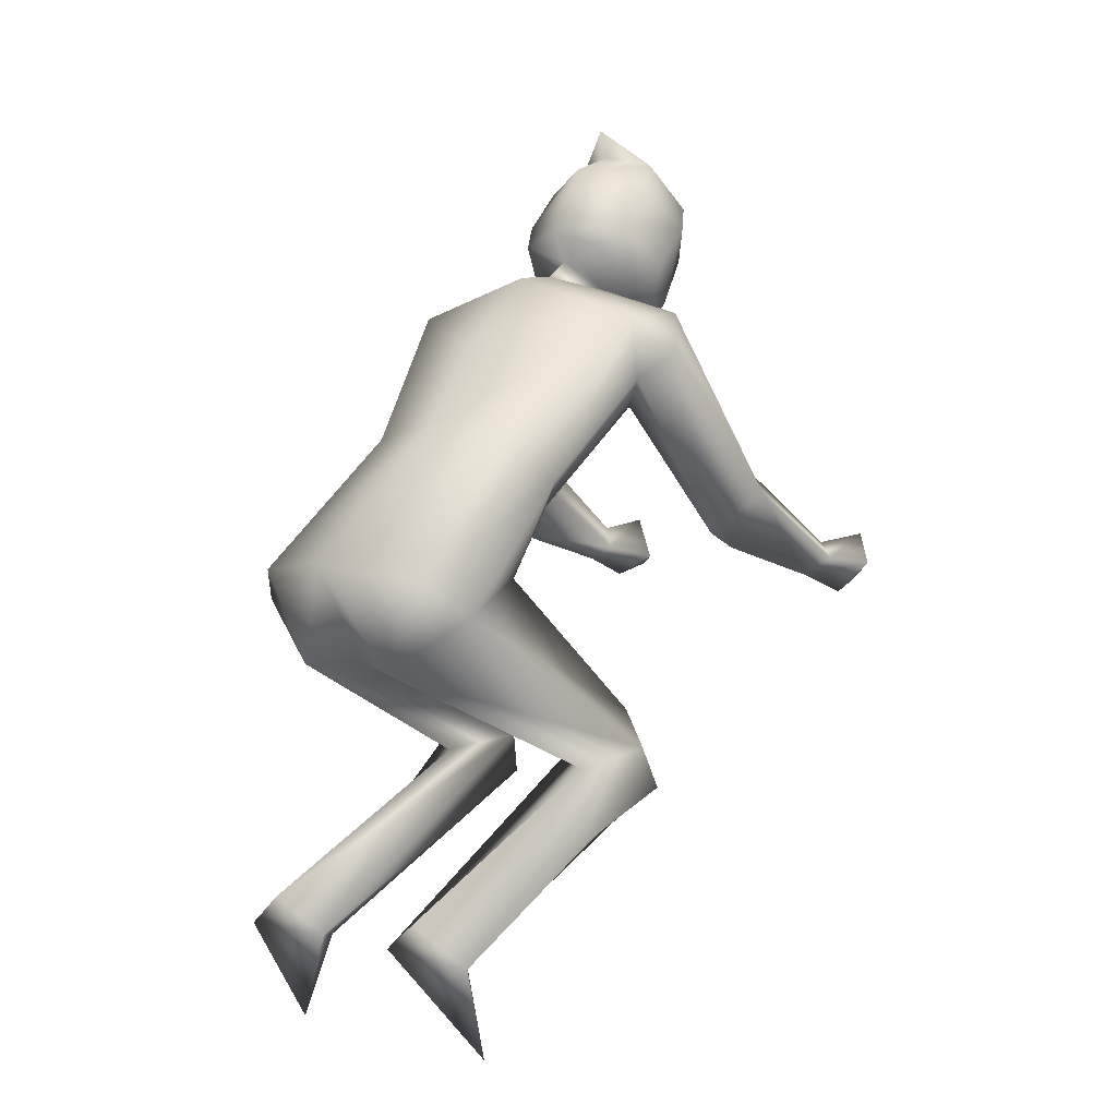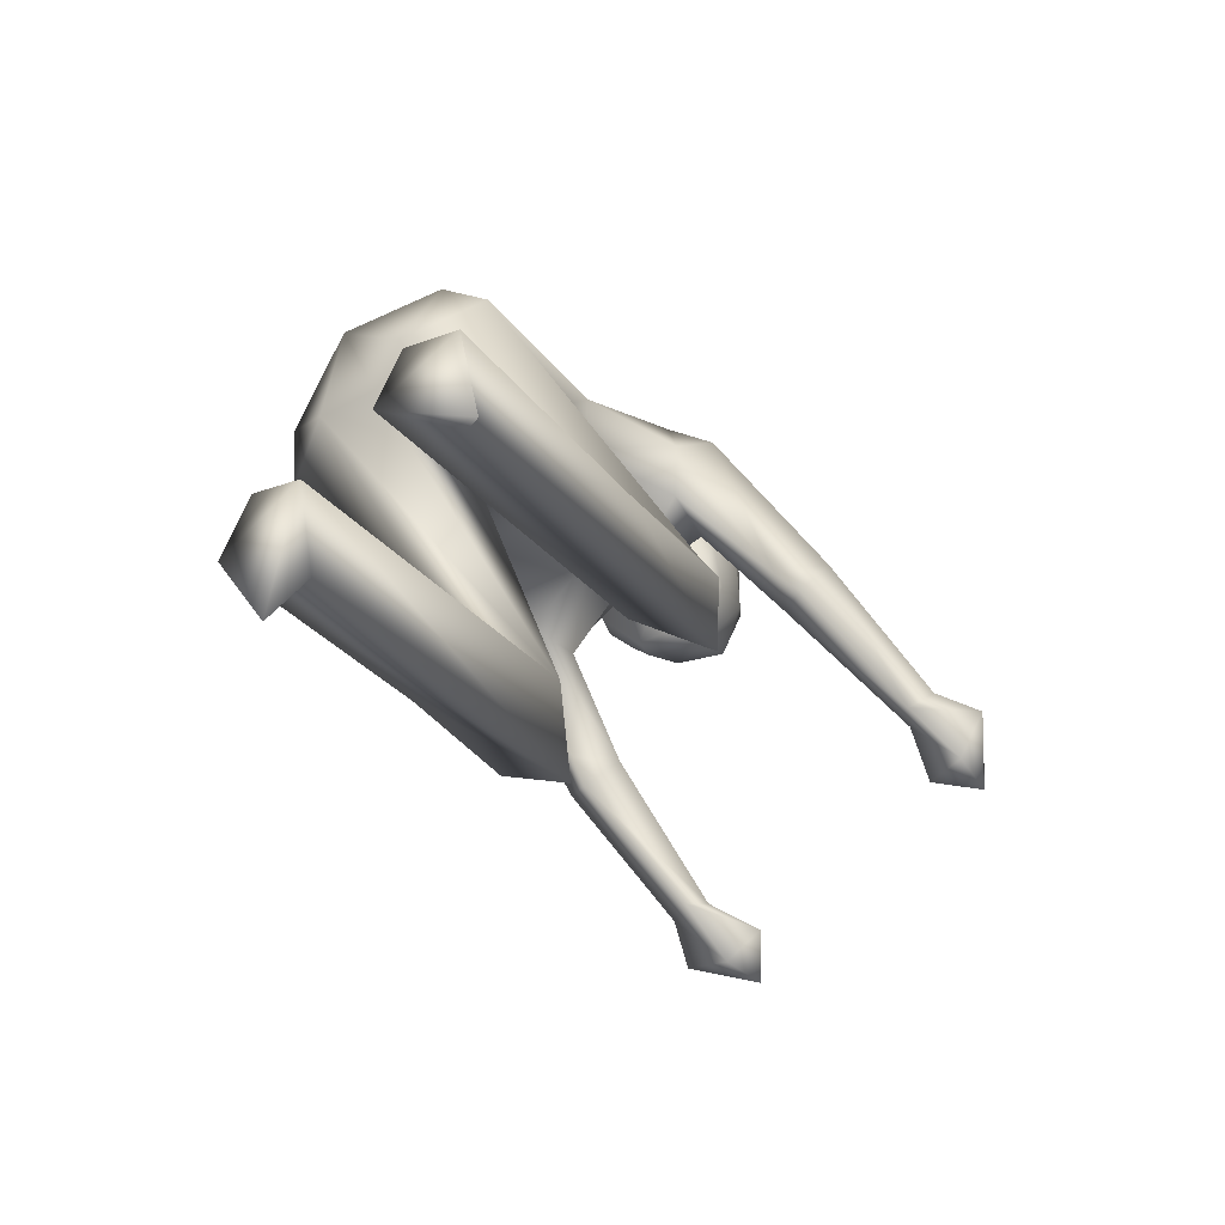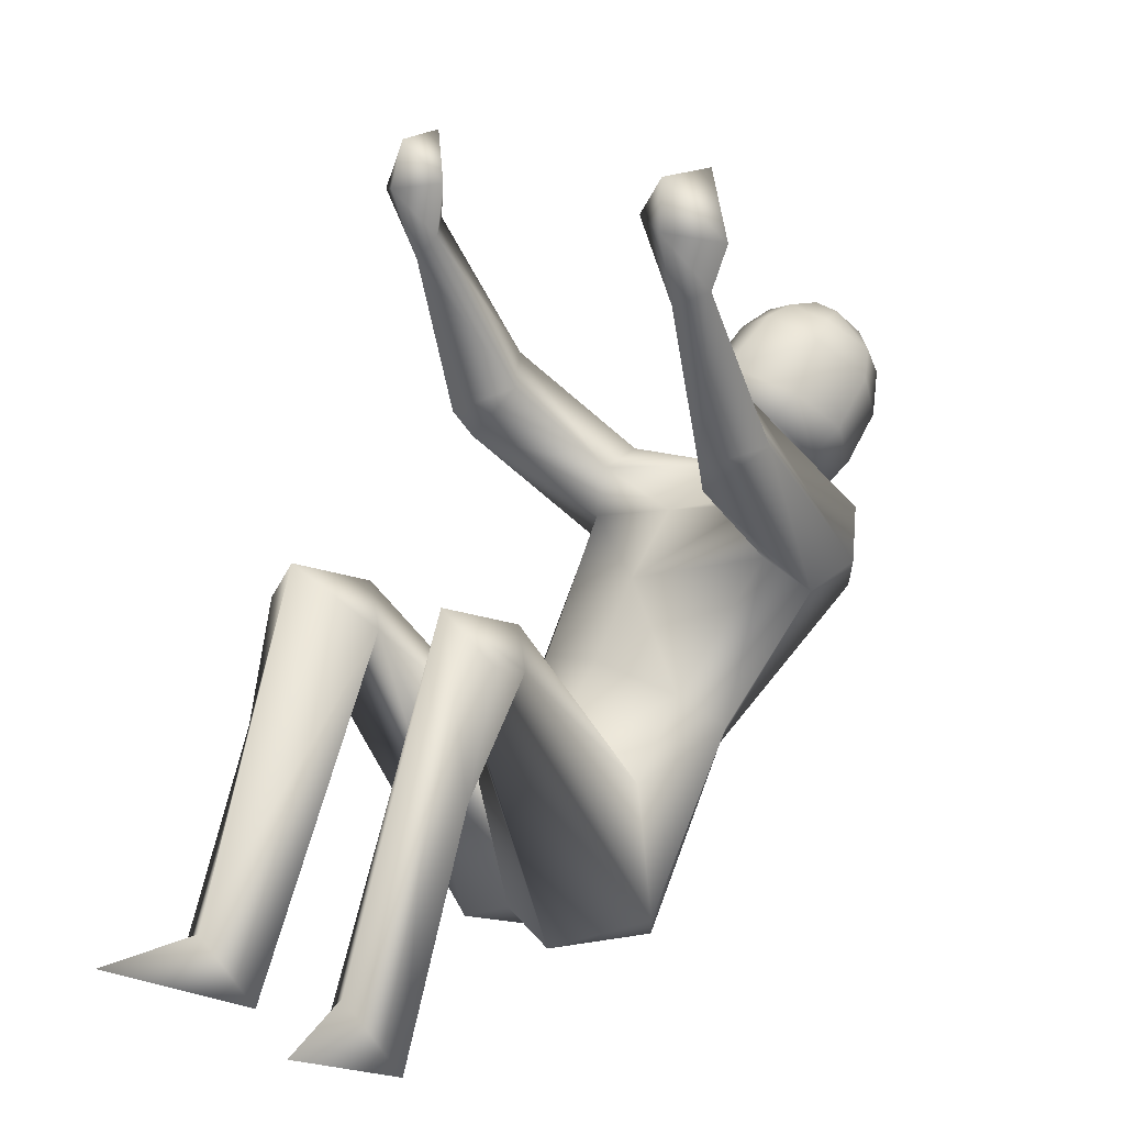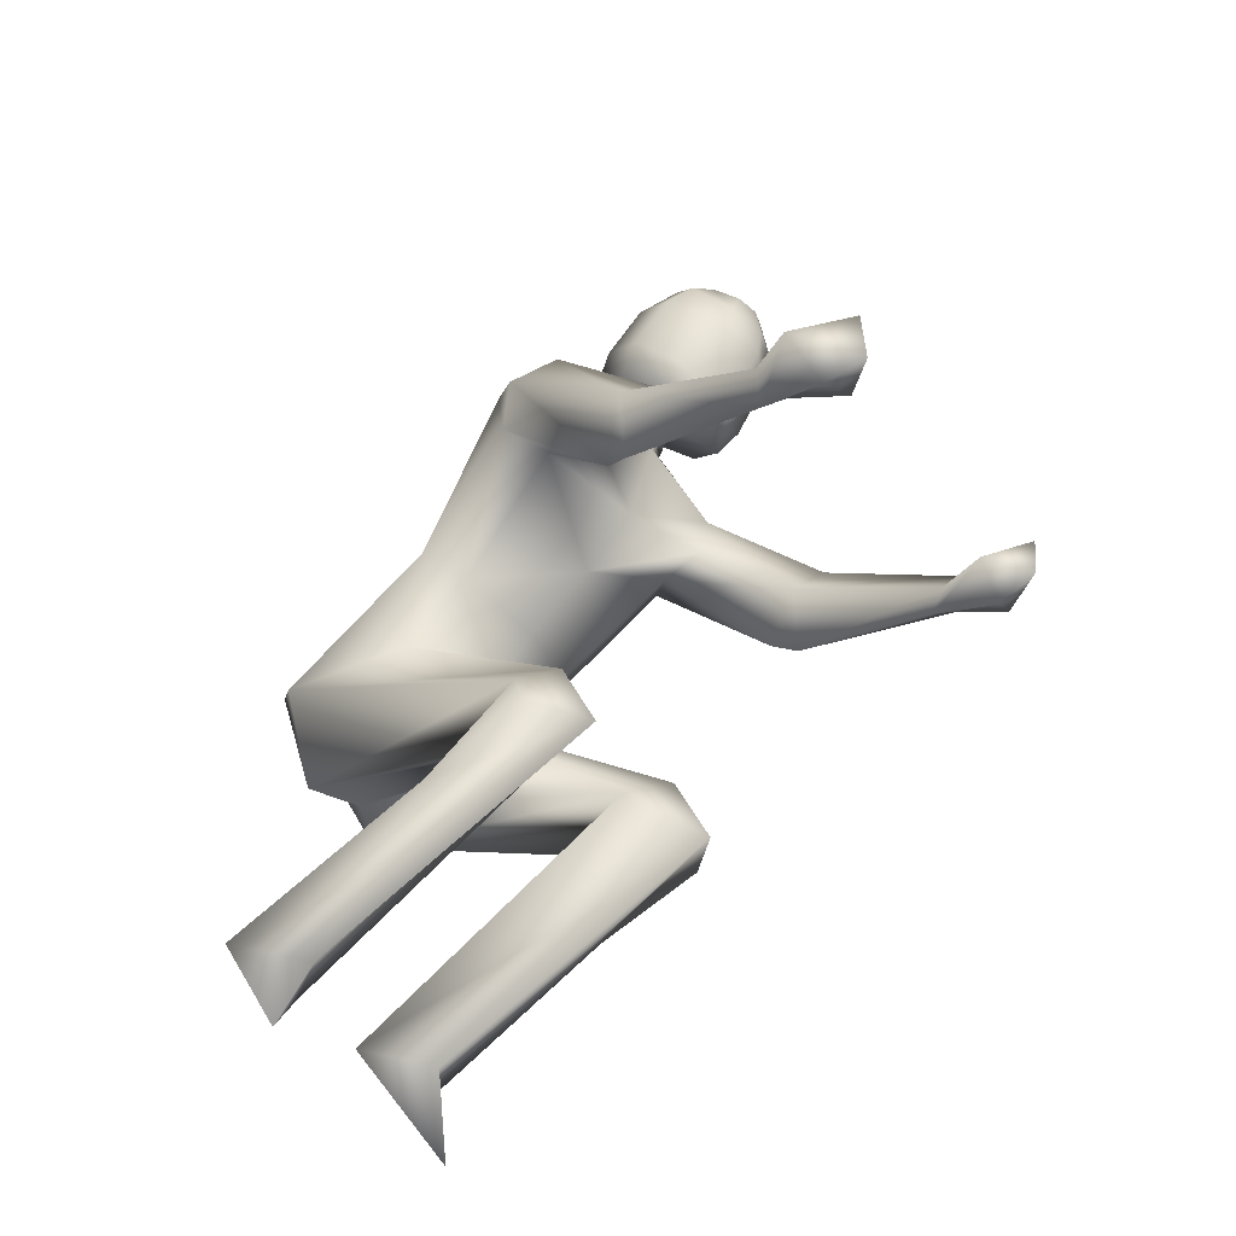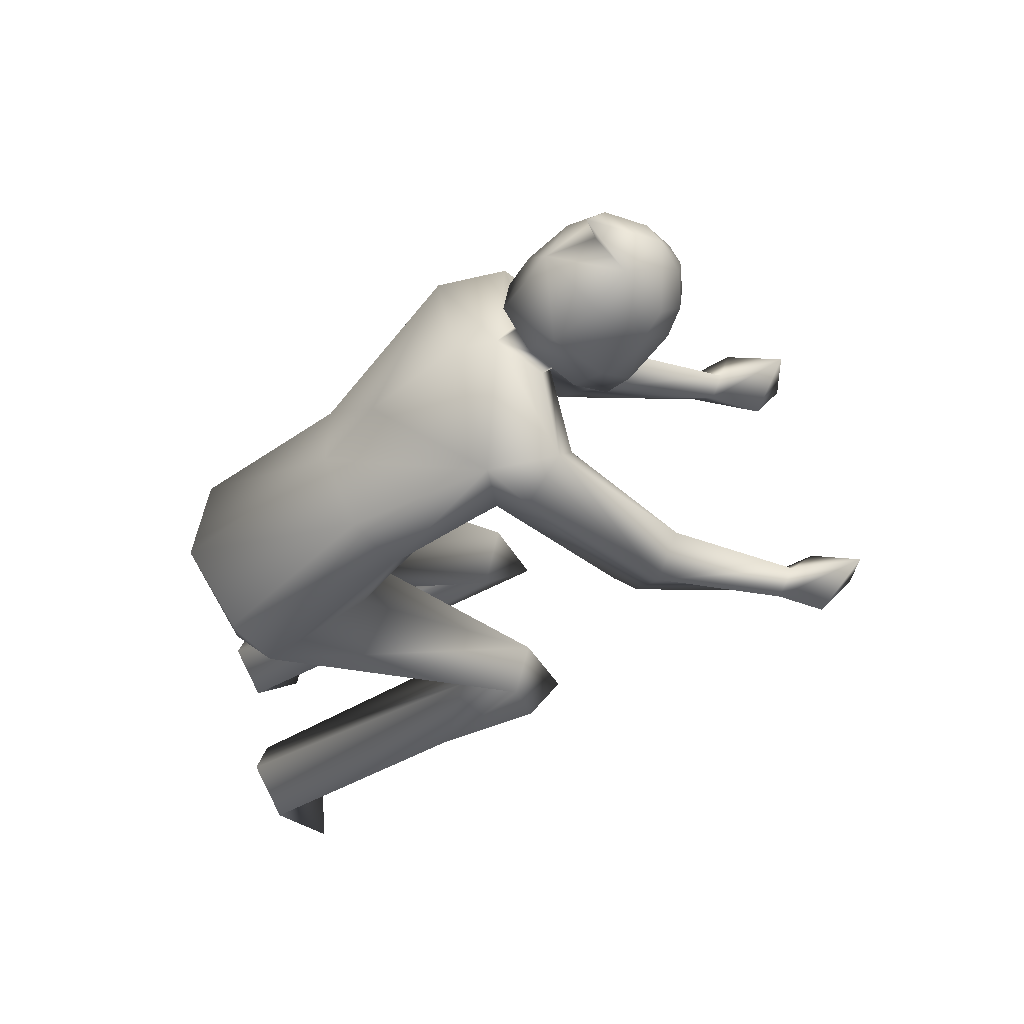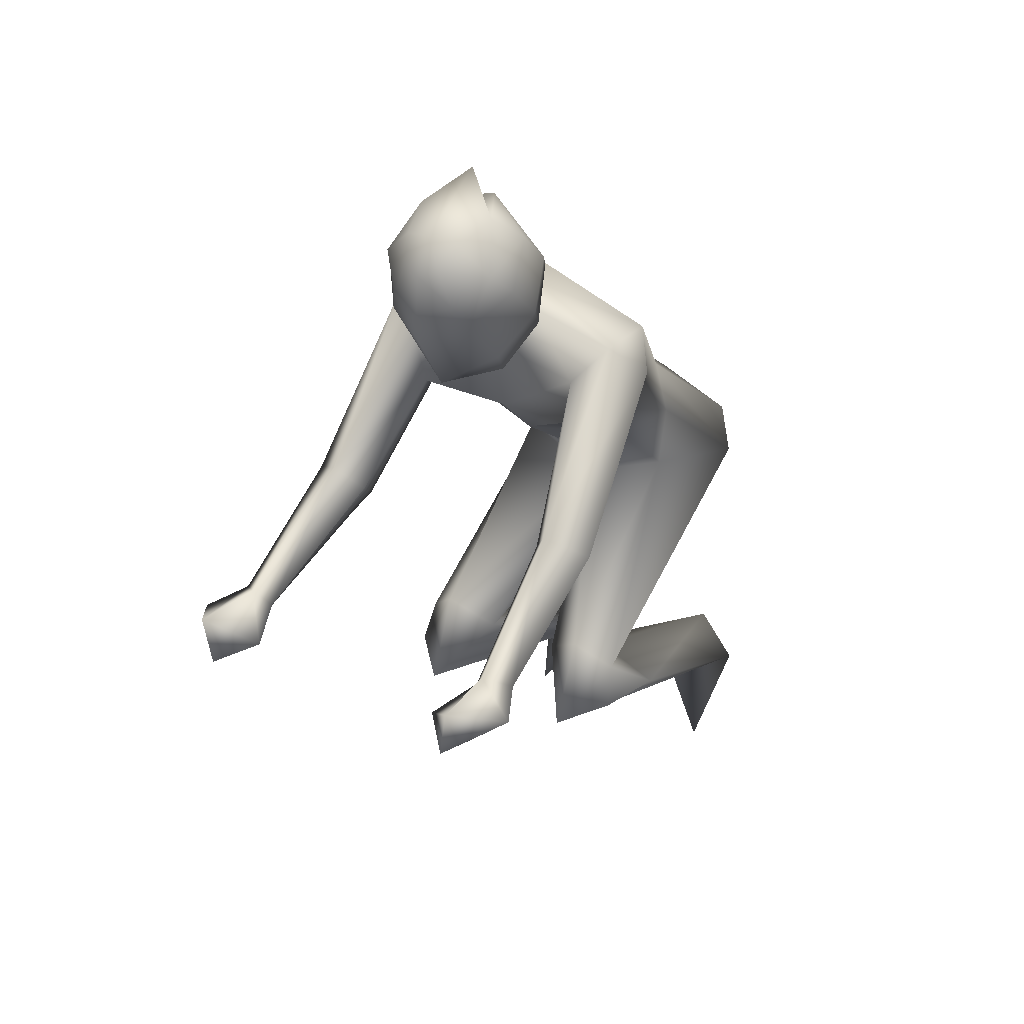
<metadata>
{"format":"obj","ext":"obj","renderer":"f3d","projection":"perspective","resolution":1024,"background":"white","views":[{"elev":5.8,"azim":-142.8,"up":"+Y"},{"elev":-74.7,"azim":-136.5,"up":"+Y"},{"elev":17.8,"azim":41.7,"up":"+Z"},{"elev":-49.2,"azim":-54.5,"up":"+Y"},{"elev":52.3,"azim":-102.1,"up":"+Y"},{"elev":31.9,"azim":32.3,"up":"+Y"}]}
</metadata>
<code>
o Cube
v 0.823 0.2395 -0.6469
v 0.7482 0.1602 0.5814
v 0.6681 1.249 0.5771
v 0.6681 0.7098 1.116
v 0.8455 1.519 2.06
v 0.7364 -1.132 2.182
v 0.7364 -1.559 1.527
v 0.8455 1.984 2.525
v 0.3858 2.896 2.229
v 0.3984 2.18 2.944
v 0.2965 3.01 3.586
v 0.3556 3.636 3.057
v 0.1655 3.311 3.592
v 0.7623 1.518 2.478
v 0.5478 2.522 2.603
v 1.067 -0.04886 -0.3585
v 0.5278 3.253 3.342
v 0.9562 0.9546 0.8716
v 0.354 2.516 2.363
v 0.2615 3.497 3.406
v 0.2481 2.517 2.512
v 1.122 1.762 1.791
v 1.122 2.315 2.344
v 1.343 1.994 2.024
v 1.112 2.267 1.718
v 1.14 0.3863 2.899
v 0.9506 0.672 3.262
v 1.14 0.934 3.465
v 1.477 0.726 3.22
v 0.6401 3.075 3.16
v 0.3935 2.788 3.466
v 0.503 3.397 2.769
v -0 2 0.8975
v 1.052 -1.41 1.987
v 0.3476 -1.437 1.968
v 0.7359 -2.906 -0.02145
v 0.7359 -2.445 -0.68
v 1.158 -2.767 -0.5279
v 0.3471 -2.737 -0.5419
v 1.231 -0.1007 4.346
v 1.121 0.004902 4.512
v 1.243 0.1841 4.621
v 1.448 0.05893 4.447
v 0.4619 2.393 3.126
v 0.6451 2.733 2.815
v 0.4923 3.08 2.427
v 1.215 0.2475 3.111
v 1.282 -0.3058 4.891
v 0.9389 -0.1063 4.943
v 1.301 0.2224 5.269
v 1.637 -0.005905 4.816
v 1.231 -0.2235 5.252
v 0.9819 -3.638 -0.1035
v 0.4291 -0.5014 -0.6329
v 1.105 -1.772 2.132
v -0.823 0.2395 -0.6469
v -0.7482 0.1602 0.5814
v 0 -0.1419 0.6464
v -0 0.3619 -0.9267
v -0.6681 1.249 0.5771
v -0.6681 0.7098 1.116
v 0 0.5421 1.286
v -0 1.398 0.4299
v -0.8455 1.519 2.06
v -0.7364 -1.132 2.182
v 0 0.9555 1.855
v -0.7364 -1.559 1.527
v -0.8455 1.984 2.525
v 0 1.402 2.301
v 0 2.152 2.519
v -0 2.632 2.039
v 0 2.257 2.754
v -0 2.769 2.26
v -0.3858 2.896 2.229
v -0.3984 2.18 2.944
v 0 2.055 3.069
v 0 3.028 2.096
v -0.2965 3.01 3.586
v 0 2.907 3.689
v 0 3.711 2.885
v -0.3556 3.636 3.057
v -0.1655 3.311 3.592
v 0 3.252 3.651
v 0 3.554 3.461
v -0.7623 1.518 2.478
v -0.5478 2.522 2.603
v -1.067 -0.04886 -0.3585
v -0.5278 3.253 3.342
v -0.9562 0.9546 0.8716
v -0.354 2.516 2.363
v -0.2615 3.497 3.406
v -0.2481 2.517 2.512
v -1.122 1.762 1.791
v -1.122 2.315 2.344
v -1.343 1.994 2.024
v -1.112 2.267 1.718
v -1.14 0.3863 2.899
v -0.9506 0.672 3.262
v -1.14 0.934 3.465
v -1.477 0.726 3.22
v -0.6401 3.075 3.16
v 0 2.626 3.646
v -0.3935 2.788 3.466
v -0.503 3.397 2.769
v 0 3.584 2.463
v 0 2.099 3.33
v -0.3476 -1.437 1.968
v -0.7359 -2.906 -0.02145
v -0.7359 -2.445 -0.68
v -1.158 -2.767 -0.5279
v -0.3471 -2.737 -0.5419
v -1.231 -0.1007 4.346
v -1.121 0.004901 4.512
v -1.243 0.1841 4.621
v -1.448 0.05893 4.447
v -0.4619 2.393 3.126
v -0.6451 2.733 2.815
v -0.4923 3.08 2.427
v -1.215 0.2475 3.111
v -1.282 -0.3058 4.891
v -0.9389 -0.1063 4.943
v -1.301 0.2224 5.269
v -1.637 -0.005905 4.816
v -1.231 -0.2235 5.252
v -0.9819 -3.638 -0.1035
v -0.4291 -0.5014 -0.6329
v -0 -0.4738 -0.432
v -1.105 -1.772 2.132
v 0 3.94 2.797
v -0 2.618 1.656
v 0.7363 -1.901 2.501
v 1.098 -2.037 1.224
v -0.7363 -1.901 2.501
v -1.052 -1.41 1.987
v -1.098 -2.037 1.224
f 66 4 5
f 18 4 2
f 4 62 58
f 3 1 63
f 5 22 26
f 21 9 15
f 9 77 46
f 10 15 44
f 76 10 106
f 20 84 13
f 11 17 13
f 79 11 83
f 15 9 46
f 20 12 84
f 21 15 10
f 1 3 16
f 54 1 16
f 69 66 14
f 24 23 28
f 42 41 50
f 22 24 29
f 16 2 34
f 31 30 17
f 31 102 106
f 102 31 79
f 41 27 47
f 23 8 28
f 10 44 106
f 14 5 27
f 62 4 66
f 70 69 8
f 8 14 27
f 2 58 6
f 127 59 54
f 35 7 37
f 17 12 20
f 32 105 12
f 30 32 17
f 19 71 73
f 70 19 21
f 72 21 10
f 21 73 9
f 23 24 25
f 24 22 25
f 6 58 35
f 29 28 43
f 28 27 42
f 29 43 47
f 105 32 46
f 44 31 106
f 44 45 31
f 45 46 32
f 77 105 46
f 12 129 84
f 84 83 13
f 105 80 12
f 27 26 47
f 26 29 47
f 43 42 51
f 41 40 49
f 40 43 48
f 2 4 58
f 49 48 52
f 51 50 52
f 48 51 52
f 50 49 52
f 38 53 39
f 38 36 53
f 37 38 39
f 36 39 53
f 59 1 54
f 54 7 35
f 126 87 56
f 131 132 55
f 87 57 89
f 61 58 62
f 60 63 59
f 64 97 93
f 92 86 74
f 74 118 77
f 75 116 117
f 76 106 75
f 91 82 84
f 78 82 91
f 79 83 82
f 86 117 74
f 91 84 81
f 92 75 86
f 56 87 89
f 93 89 61
f 95 100 94
f 114 122 121
f 93 97 95
f 103 78 101
f 103 106 102
f 102 79 78
f 113 112 98
f 94 99 68
f 75 106 116
f 71 94 90
f 85 98 97
f 62 66 61
f 69 70 85
f 68 99 85
f 57 65 58
f 127 126 59
f 107 111 67
f 88 91 81
f 104 81 105
f 101 88 81
f 90 92 71
f 70 72 90
f 72 76 92
f 92 74 77
f 94 96 95
f 95 96 93
f 94 68 70
f 65 107 58
f 100 115 114
f 99 114 113
f 100 119 112
f 105 118 104
f 116 106 103
f 116 103 101
f 117 101 118
f 77 118 105
f 81 84 129
f 84 82 83
f 105 81 80
f 98 119 97
f 97 119 100
f 115 123 122
f 113 121 120
f 112 120 123
f 66 69 64
f 57 58 61
f 121 124 120
f 123 124 122
f 120 124 123
f 122 124 121
f 110 111 125
f 110 125 108
f 109 111 110
f 108 125 111
f 59 126 56
f 126 107 67
f 67 134 126
f 135 128 134
f 134 128 133
f 133 128 135
f 12 80 129
f 35 39 131
f 37 7 132
f 38 132 131
f 6 35 131
f 34 6 131
f 7 34 132
f 132 34 55
f 34 131 55
f 87 134 65
f 81 129 80
f 96 60 89
f 96 94 71
f 107 133 108
f 109 110 67
f 110 108 135
f 65 133 107
f 134 133 65
f 67 135 134
f 3 63 33
f 71 25 130
f 25 33 130
f 33 63 96
f 71 130 96
f 130 33 96
f 71 23 25
f 71 19 23
f 19 70 8
f 18 3 22
f 18 22 5
f 64 61 66
f 7 54 16
f 57 61 89
f 16 18 2
f 58 127 35
f 35 127 54
f 58 107 127
f 127 107 126
f 1 59 63
f 15 45 44
f 17 20 13
f 11 13 83
f 45 15 46
f 3 18 16
f 66 5 14
f 29 24 28
f 41 49 50
f 26 22 29
f 2 6 34
f 11 31 17
f 31 11 79
f 40 41 47
f 5 26 27
f 69 14 8
f 28 8 27
f 39 35 37
f 32 12 17
f 21 19 73
f 72 70 21
f 76 72 10
f 73 77 9
f 28 42 43
f 27 41 42
f 43 40 47
f 45 30 31
f 30 45 32
f 42 50 51
f 40 48 49
f 43 51 48
f 56 60 59
f 86 75 117
f 88 78 91
f 78 79 82
f 117 118 74
f 60 56 89
f 64 93 61
f 100 99 94
f 113 114 121
f 97 100 95
f 78 88 101
f 103 102 78
f 112 119 98
f 64 85 97
f 70 68 85
f 99 98 85
f 111 109 67
f 104 101 81
f 92 73 71
f 72 92 90
f 76 75 92
f 73 92 77
f 90 94 70
f 99 100 114
f 98 99 113
f 115 100 112
f 117 116 101
f 101 104 118
f 114 115 122
f 112 113 120
f 115 112 123
f 69 85 64
f 134 87 126
f 39 36 131
f 38 37 132
f 36 38 131
f 57 87 65
f 93 96 89
f 111 107 108
f 110 135 67
f 108 133 135
f 25 3 33
f 63 60 96
f 23 19 8
f 3 25 22
f 4 18 5
f 34 7 16

</code>
